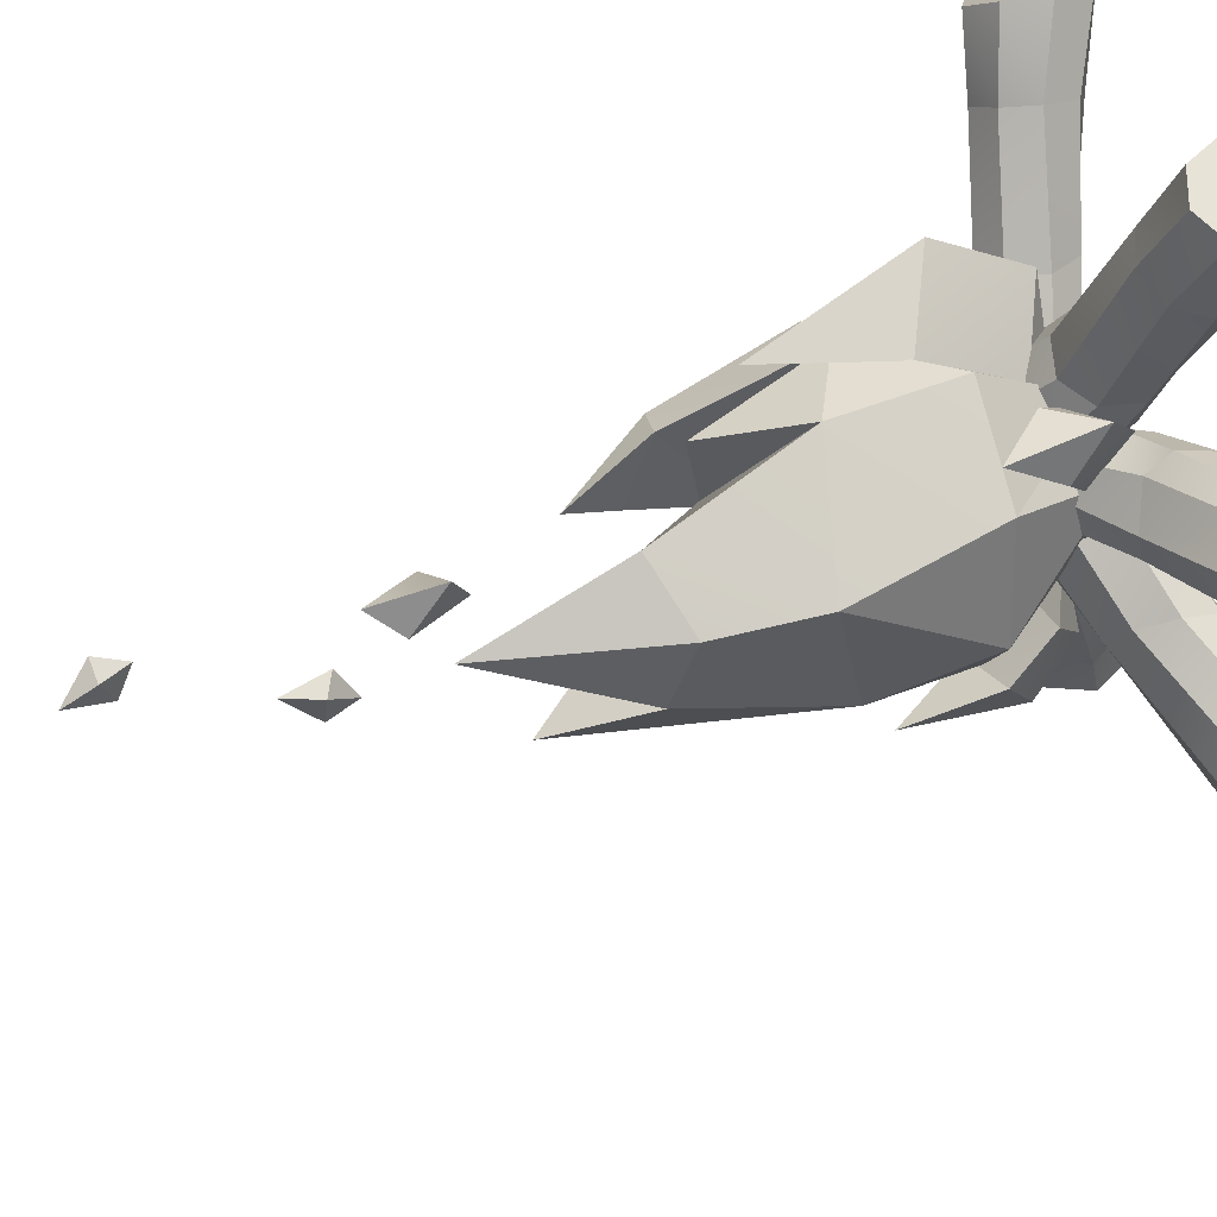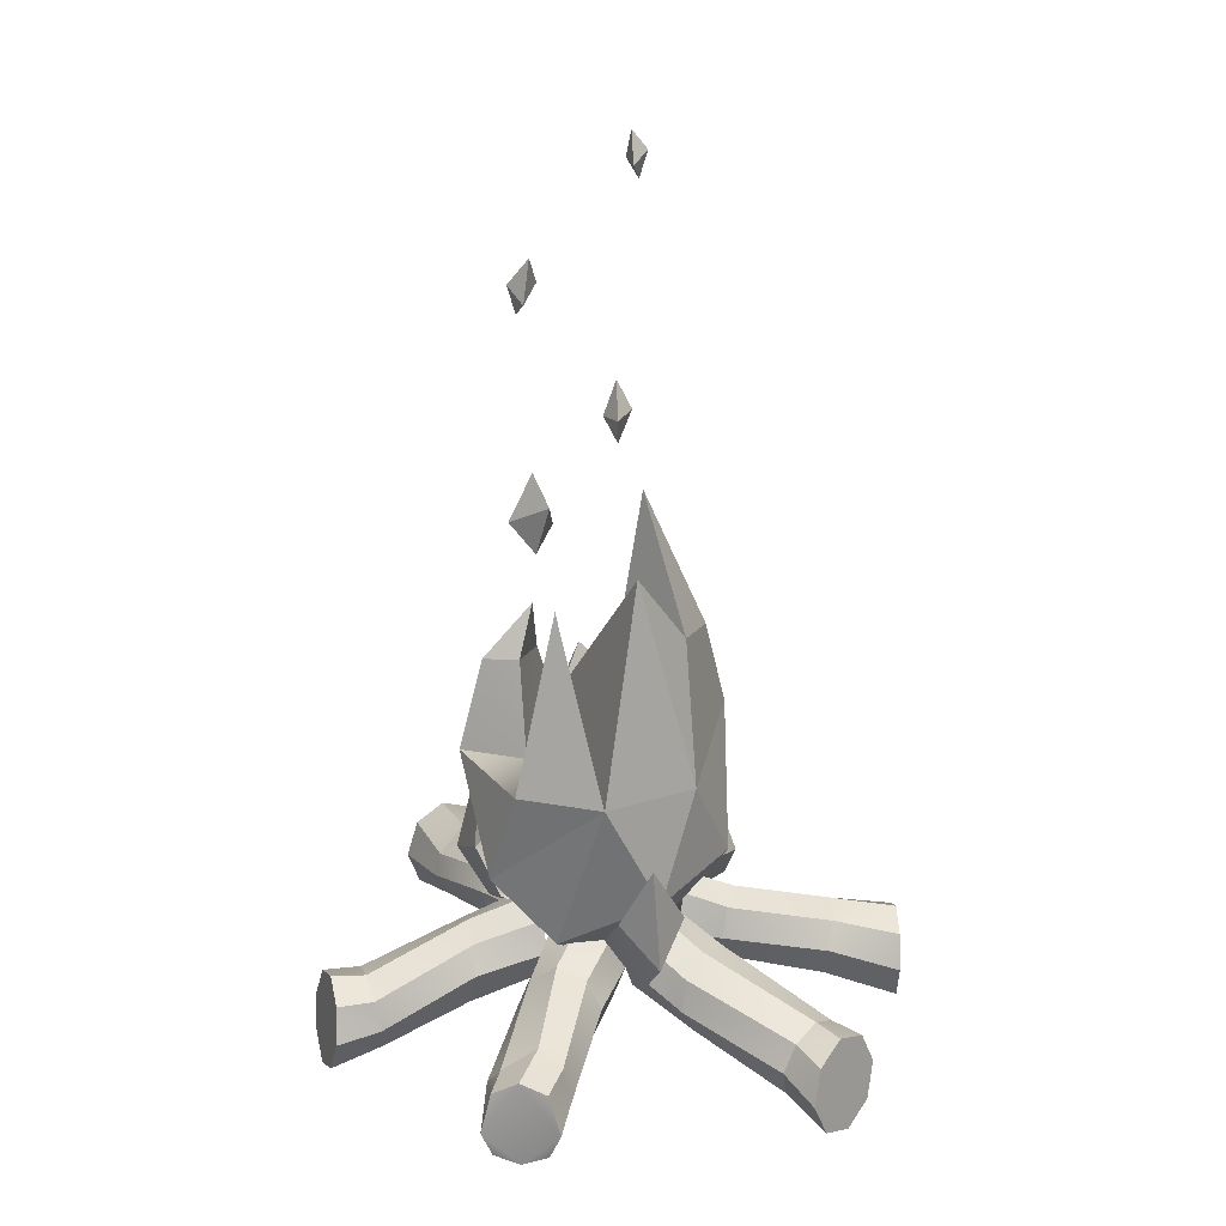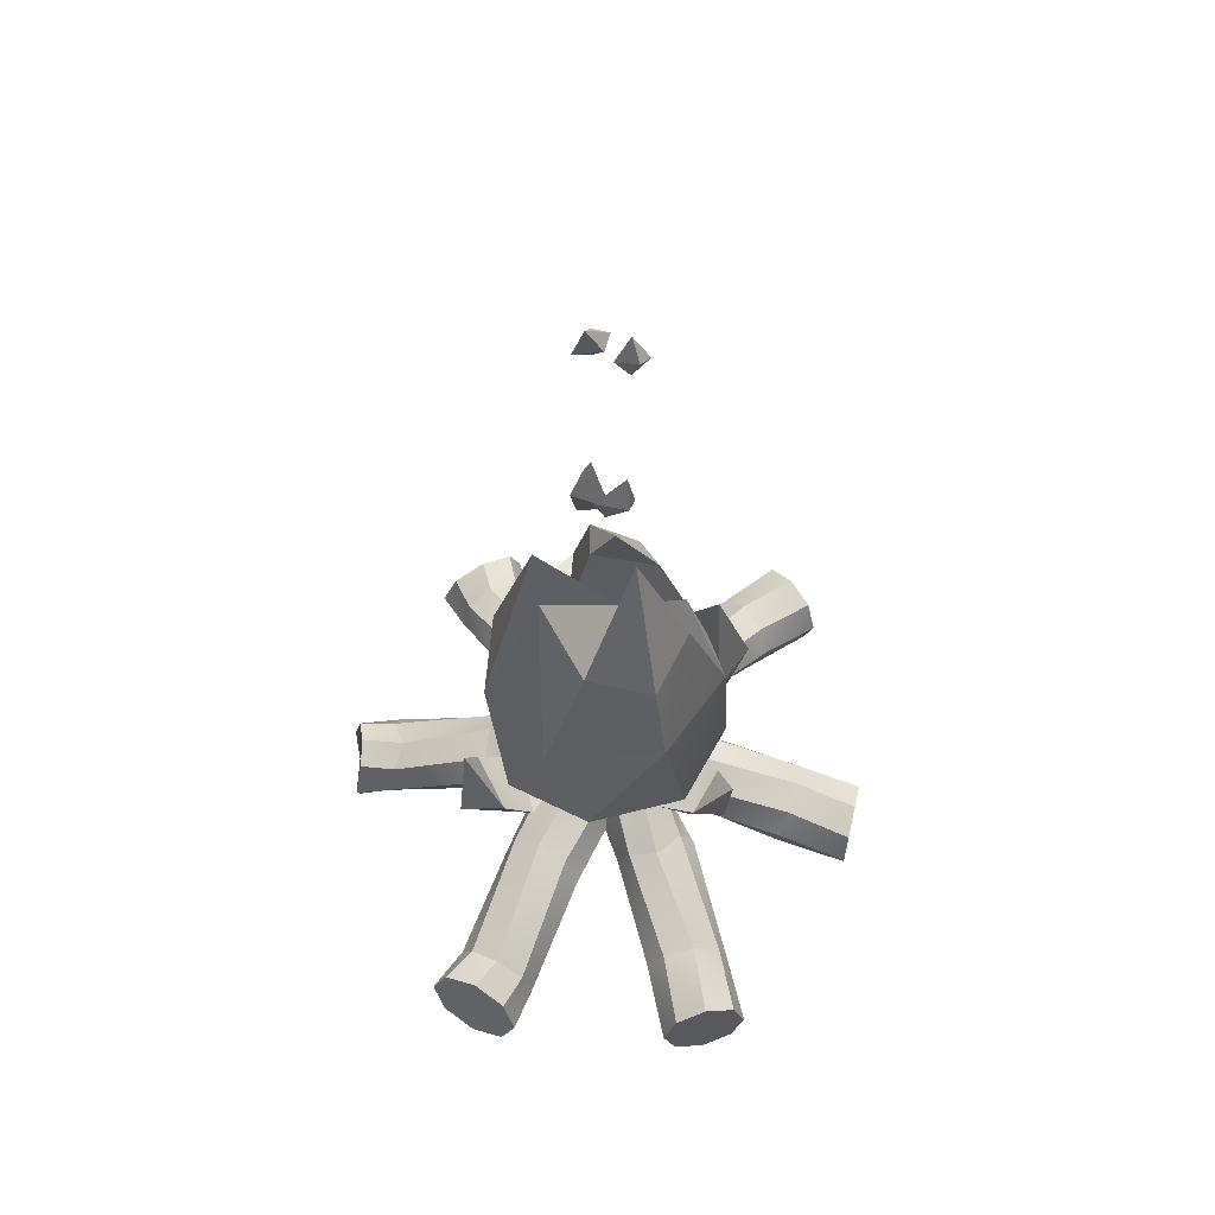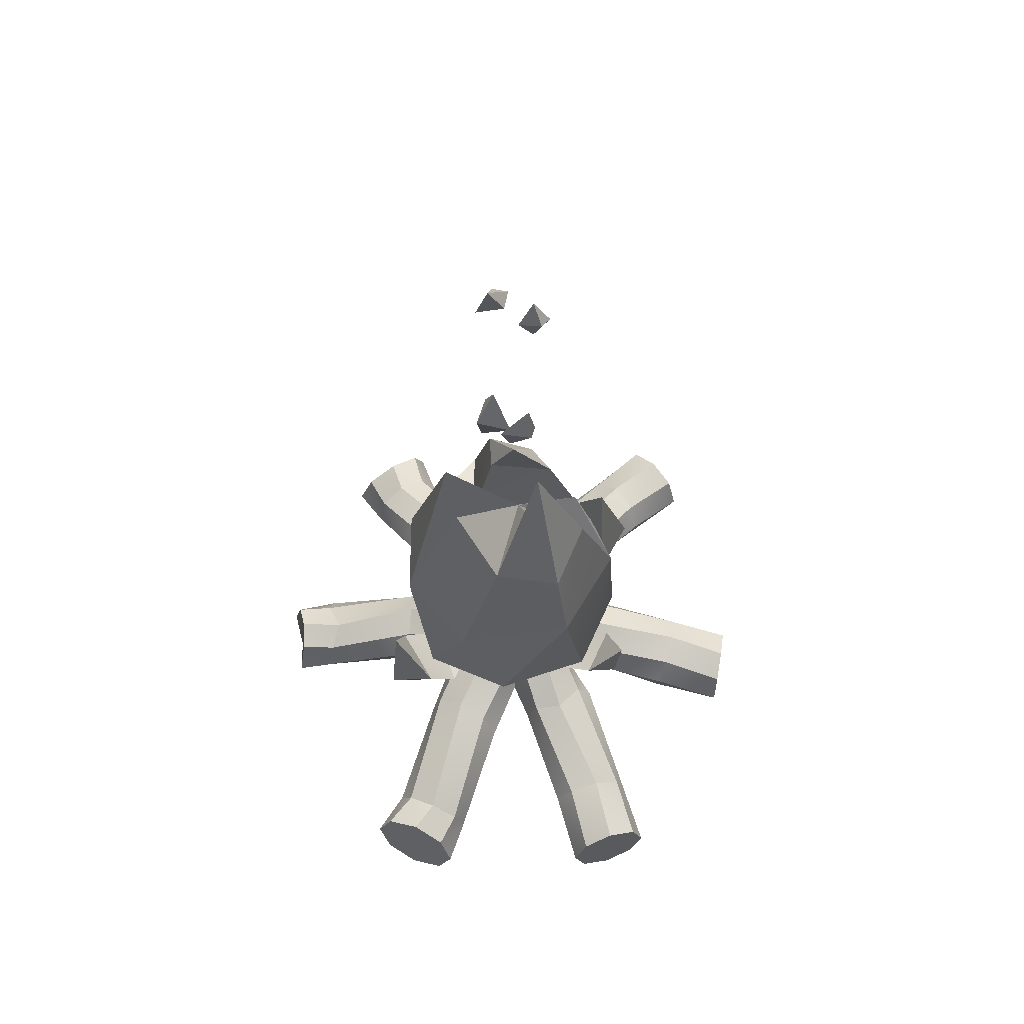
<metadata>
{"format":"obj","ext":"obj","renderer":"f3d","projection":"perspective","resolution":1024,"background":"white","views":[{"elev":45.8,"azim":-114.4,"up":"+Z"},{"elev":26.5,"azim":-173.6,"up":"+Y"},{"elev":60.9,"azim":-95.1,"up":"+Y"},{"elev":63.8,"azim":-99.3,"up":"+Y"}]}
</metadata>
<code>
o campfire
v -0.1437 0.7655 -0.3656
v 0.1051 0.7642 -0.1043
v -0.1863 0.1469 -0.1347
v 0.1866 0.4762 -0.2837
v 0.3001 0.7632 -0.0702
v 0.1622 0.2387 0.02669
v 0.2493 0.6021 0.1981
v 0.05516 0.638 0.3111
v -0.154 0.7642 0.3356
v -0.1644 0.454 0.3504
v -0.1091 0.1399 0.1262
v -0.4271 0.8565 0.1302
v -0.4042 0.4821 0.1977
v -0.4606 0.5022 -0.09123
v -0.2687 0.1755 0.04977
v -0.377 0.7643 -0.214
v -0.294 0.4484 -0.317
v -0.00241 0.2943 -0.3102
v -0.4387 0.005635 0.7071
v -0.2396 0.1929 0.1165
v -0.4036 -0.08684 0.7187
v -0.1962 0.09582 0.1162
v -0.3191 -0.1264 0.7467
v -0.1003 0.05563 0.1419
v -0.2345 -0.08743 0.7748
v -0.00808 0.09582 0.1786
v -0.1995 0.005865 0.7864
v 0.02651 0.1929 0.2047
v -0.2345 0.09774 0.7748
v -0.01684 0.2899 0.205
v -0.3191 0.1363 0.7467
v -0.1127 0.3301 0.1793
v -0.4036 0.0979 0.7187
v -0.205 0.2899 0.1426
v -0.2736 0.1327 0.2437
v -0.2356 0.04576 0.266
v -0.1524 0.0163 0.2969
v -0.0729 0.06159 0.3182
v -0.04356 0.155 0.3174
v -0.08161 0.2416 0.2951
v -0.1648 0.271 0.2642
v -0.2443 0.226 0.243
v -0.3418 -0.00933 0.5048
v -0.2616 -0.05702 0.5264
v -0.1764 -0.03289 0.5604
v -0.1361 0.04816 0.5871
v -0.1643 0.1384 0.5907
v -0.2445 0.1853 0.5692
v -0.3297 0.1611 0.5351
v -0.37 0.08037 0.5084
v -0.964 0.006739 0.08846
v -0.3174 0.1748 -0.03848
v -0.9582 -0.1024 0.1249
v -0.3145 0.09681 -0.003003
v -0.944 -0.1521 0.2129
v -0.2903 0.06451 0.07164
v -0.9299 -0.1114 0.3008
v -0.2592 0.09681 0.1417
v -0.924 -0.006215 0.3373
v -0.2392 0.1748 0.1662
v -0.9299 0.1029 0.3008
v -0.2739 0.2838 0.1513
v -0.944 0.1496 0.2129
v -0.3111 0.3126 0.08505
v -0.9582 0.1093 0.1249
v -0.3292 0.2838 0.006543
v -0.4422 0.1411 -0.001963
v -0.4444 0.05216 0.0421
v -0.4334 0.02022 0.1301
v -0.4156 0.05826 0.2105
v -0.4014 0.1512 0.2362
v -0.3991 0.2107 0.1921
v -0.4686 0.2514 0.112
v -0.4566 0.2277 0.0298
v -0.7399 -0.01122 0.08104
v -0.722 -0.06252 0.1621
v -0.7129 -0.04309 0.2535
v -0.718 0.03351 0.3015
v -0.7342 0.0981 0.2781
v -0.7521 0.175 0.197
v -0.7612 0.1548 0.1057
v -0.7561 0.07957 0.05766
v -0.3187 0.184 -0.01465
v -0.8937 0.006592 -0.3567
v -0.2986 0.0949 -0.04563
v -0.8831 -0.09509 -0.3987
v -0.2502 0.05799 -0.1204
v -0.834 -0.1369 -0.4851
v -0.2017 0.0949 -0.1952
v -0.7753 -0.09496 -0.5651
v -0.1817 0.184 -0.2262
v -0.7413 0.006837 -0.592
v -0.2017 0.2731 -0.1952
v -0.7519 0.1078 -0.55
v -0.2502 0.31 -0.1204
v -0.801 0.149 -0.4637
v -0.2986 0.2731 -0.04563
v -0.8597 0.1078 -0.3836
v -0.7792 0.02164 -0.2917
v -0.748 -0.05743 -0.3229
v -0.6972 -0.08365 -0.3956
v -0.6565 -0.04238 -0.4672
v -0.6499 0.04281 -0.4958
v -0.6811 0.1209 -0.4646
v -0.7319 0.147 -0.3919
v -0.7725 0.1064 -0.3203
v -0.49 0.04652 -0.1593
v -0.449 -0.001181 -0.2315
v -0.3945 0.02475 -0.3054
v -0.3586 0.1093 -0.3377
v -0.3622 0.2026 -0.3095
v -0.4033 0.2502 -0.2373
v -0.4577 0.2243 -0.1634
v -0.4937 0.1399 -0.1311
v -0.1888 0.1847 -0.2343
v -0.07644 0.01554 -0.7989
v -0.1528 0.08064 -0.227
v -0.04246 -0.06431 -0.7896
v -0.06597 0.03753 -0.2095
v 0.03576 -0.1005 -0.7841
v 0.02086 0.08064 -0.192
v 0.1124 -0.07279 -0.7855
v 0.05683 0.1847 -0.1847
v 0.1426 0.001833 -0.793
v 0.02086 0.2888 -0.192
v 0.1157 0.1184 -0.771
v -0.06597 0.3319 -0.2095
v 0.04041 0.1533 -0.7638
v -0.1528 0.2888 -0.227
v -0.03916 0.1275 -0.7752
v -0.08942 0.04359 -0.6908
v -0.04943 -0.0388 -0.6748
v 0.03625 -0.06522 -0.6549
v 0.1174 -0.02377 -0.6426
v 0.1466 0.06169 -0.6453
v 0.1066 0.1146 -0.6613
v 0.006319 0.175 -0.6336
v -0.06541 0.1396 -0.6694
v -0.1116 0.0554 -0.4096
v -0.02967 0.008138 -0.3972
v 0.05837 0.03411 -0.3747
v 0.101 0.1174 -0.3552
v 0.07326 0.1839 -0.3503
v -0.008619 0.2565 -0.3627
v -0.09667 0.2316 -0.3852
v -0.1393 0.1513 -0.4046
v 0.0419 0.1832 -0.1971
v 0.6 0.023 -0.4811
v 0.05678 0.09406 -0.1633
v 0.6293 -0.08098 -0.4491
v 0.0927 0.05715 -0.08177
v 0.6746 -0.1255 -0.3607
v 0.1286 0.09406 -0.00023
v 0.7093 -0.0835 -0.2677
v 0.1435 0.1832 0.03354
v 0.7131 0.01825 -0.2245
v 0.1286 0.2723 -0.000231
v 0.6838 0.1191 -0.2565
v 0.0927 0.3092 -0.08177
v 0.6385 0.1616 -0.3449
v 0.05678 0.2723 -0.1633
v 0.6038 0.123 -0.4379
v 0.4828 0.03786 -0.421
v 0.4918 -0.0441 -0.3778
v 0.5247 -0.07233 -0.2954
v 0.5622 -0.03101 -0.2222
v 0.5825 0.05404 -0.2009
v 0.5735 0.1319 -0.2441
v 0.5406 0.1597 -0.3265
v 0.5031 0.1224 -0.3997
v 0.2569 0.04621 -0.2609
v 0.2947 -0.002021 -0.187
v 0.3266 0.02391 -0.1009
v 0.3338 0.1084 -0.05315
v 0.3122 0.2018 -0.07167
v 0.2744 0.2493 -0.1456
v 0.2425 0.2238 -0.2317
v 0.2352 0.1446 -0.2794
v 0.3876 0.009434 0.7187
v 0.001104 0.1747 0.1849
v 0.4182 -0.1006 0.6981
v 0.03208 0.09673 0.1674
v 0.4922 -0.151 0.6483
v 0.08972 0.06444 0.1142
v 0.5661 -0.1114 0.5986
v 0.1403 0.09673 0.0565
v 0.5967 -0.006286 0.578
v 0.1541 0.1747 0.0281
v 0.5661 0.1028 0.5986
v 0.1551 0.2837 0.0659
v 0.4922 0.1503 0.6483
v 0.1106 0.3125 0.1274
v 0.4182 0.1119 0.6981
v 0.04695 0.2837 0.1768
v 0.0866 0.1421 0.2829
v 0.1275 0.05209 0.2665
v 0.2028 0.02015 0.2195
v 0.2683 0.05819 0.1696
v 0.2856 0.1526 0.146
v 0.2447 0.2107 0.1624
v 0.2012 0.2513 0.259
v 0.1215 0.2276 0.2827
v 0.2869 -0.009643 0.5184
v 0.353 -0.06259 0.4681
v 0.432 -0.04316 0.4215
v 0.4778 0.03483 0.4059
v 0.4634 0.09847 0.4305
v 0.3973 0.1749 0.4807
v 0.3182 0.1559 0.5273
v 0.2724 0.08223 0.5429
v 0.1028 1.18 0.03666
v 0.1051 0.7642 -0.3231
v 0.007443 1.274 -0.2024
v -0.1992 1.524 0.06292
v 0.02309 0.9224 0.04011
v 1.9e-05 0.9663 0.2318
v -0.2121 1.378 -0.1972
v -0.1464 1.173 0.04961
v -0.3719 1.108 0.1048
v -0.2107 1.155 0.2137
v -0.3337 1.157 -0.08928
v 0.111 0.9786 0.1664
v 0.2133 0.9512 0.1177
v 0.2372 1.028 -0.02443
v 0.1302 1.038 -0.03451
v 0.03371 1.524 -0.09328
v 0.04067 1.431 0.01675
v 0.0871 1.599 -0.0311
v 0.1523 1.457 -0.04709
v 0.07436 1.378 -0.07221
v -0.1395 1.685 -0.01395
v -0.143 1.76 -0.04416
v -0.09555 1.747 0.02455
v -0.1211 1.73 0.06576
v -0.171 1.761 0.04543
v -0.1288 1.844 0.04393
v 0.1261 2.036 -0.02053
v 0.09687 2.081 -0.07886
v 0.1482 2.116 -0.02313
v 0.1315 2.116 0.02463
v 0.07402 2.118 0.003208
v 0.0857 2.196 -0.04298
v -0.186 2.388 0.04317
v -0.1765 2.433 0.002957
v -0.1506 2.438 0.06158
v -0.1762 2.44 0.0909
v -0.2074 2.46 0.06161
v -0.1662 2.515 0.0463
v -0.1898 0.2268 -0.1771
v -0.3255 0.3025 -0.2477
v -0.2504 0.2024 -0.3742
v -0.1327 0.299 -0.2837
v -0.3596 0.4256 -0.3343
v -0.3062 0.3317 -0.4659
v -0.1847 0.4308 -0.4019
v -0.2827 0.6305 -0.4387
v -0.217 0.243 0.09778
v -0.2088 0.2874 0.2347
v -0.318 0.1844 0.2285
v -0.3265 0.285 0.1181
v -0.267 0.3715 0.3155
v -0.3699 0.2719 0.3276
v -0.3986 0.3698 0.2272
v -0.4018 0.5238 0.3392
v -0.03203 0.1819 0.05895
v 0.1541 0.3239 0.145
v 0.05026 0.2027 0.3503
v -0.1278 0.3053 0.193
v 0.1864 0.526 0.2398
v 0.1133 0.4175 0.4514
v -0.07198 0.5298 0.3316
v 0.04711 0.837 0.3371
v 0.04914 0.1848 -0.00632
v 0.1918 0.282 -0.06837
v 0.2524 0.1866 0.08597
v 0.08416 0.2717 0.1126
v 0.269 0.4259 -0.03905
v 0.3482 0.339 0.1011
v 0.198 0.4298 0.1497
v 0.2709 0.6529 0.08907
f 1 212 4
f 1 4 18
f 3 6 11
f 4 6 18
f 4 5 6
f 6 7 8
f 13 9 12
f 8 9 10
f 3 11 15
f 13 15 11
f 13 12 14
f 13 14 15
f 12 16 14
f 17 1 18
f 17 18 3
f 3 18 6
f 212 5 4
f 6 5 7
f 6 8 11
f 8 10 11
f 11 10 13
f 15 14 3
f 14 16 17
f 3 14 17
f 16 1 17
f 35 22 36
f 36 24 37
f 24 38 37
f 26 39 38
f 28 40 39
f 40 32 41
f 32 28 24
f 41 34 42
f 42 20 35
f 25 29 33
f 49 35 50
f 48 42 49
f 40 48 47
f 39 47 46
f 38 46 45
f 37 45 44
f 36 44 43
f 50 36 43
f 19 43 21
f 21 44 23
f 44 25 23
f 45 27 25
f 46 29 27
f 47 31 29
f 31 49 33
f 33 50 19
f 67 54 68
f 68 56 69
f 56 70 69
f 58 71 70
f 60 72 71
f 72 64 73
f 64 60 56
f 64 74 73
f 74 52 67
f 57 61 65
f 74 82 81
f 73 81 80
f 79 73 80
f 71 79 78
f 70 78 77
f 69 77 76
f 75 69 76
f 82 68 75
f 51 75 53
f 53 76 55
f 76 57 55
f 77 59 57
f 59 79 61
f 61 80 63
f 63 81 65
f 65 82 51
f 84 100 99
f 86 101 100
f 101 90 102
f 102 92 103
f 103 94 104
f 104 96 105
f 96 92 88
f 105 98 106
f 98 99 106
f 89 93 97
f 106 114 113
f 105 113 112
f 104 112 111
f 110 104 111
f 109 103 110
f 108 102 109
f 100 108 107
f 99 107 114
f 114 85 83
f 107 87 85
f 87 109 89
f 89 110 91
f 91 111 93
f 93 112 95
f 112 97 95
f 113 83 97
f 116 132 131
f 132 120 133
f 133 122 134
f 134 124 135
f 135 126 136
f 136 128 137
f 128 124 120
f 128 138 137
f 130 131 138
f 121 125 129
f 138 146 145
f 137 145 144
f 143 137 144
f 142 136 143
f 141 135 142
f 140 134 141
f 132 140 139
f 131 139 146
f 146 117 115
f 139 119 117
f 119 141 121
f 121 142 123
f 123 143 125
f 125 144 127
f 144 129 127
f 145 115 129
f 148 164 163
f 150 165 164
f 165 154 166
f 166 156 167
f 167 158 168
f 168 160 169
f 160 156 152
f 169 162 170
f 162 163 170
f 153 157 161
f 170 178 177
f 169 177 176
f 168 176 175
f 174 168 175
f 173 167 174
f 172 166 173
f 164 172 171
f 163 171 178
f 178 149 147
f 171 151 149
f 151 173 153
f 153 174 155
f 155 175 157
f 157 176 159
f 176 161 159
f 177 147 161
f 195 182 196
f 196 184 197
f 184 198 197
f 186 199 198
f 188 200 199
f 200 192 201
f 192 188 184
f 192 202 201
f 202 180 195
f 185 189 193
f 202 210 209
f 201 209 208
f 207 201 208
f 199 207 206
f 198 206 205
f 197 205 204
f 203 197 204
f 210 196 203
f 179 203 181
f 181 204 183
f 204 185 183
f 205 187 185
f 187 207 189
f 189 208 191
f 191 209 193
f 193 210 179
f 5 223 7
f 223 8 7
f 2 224 5
f 2 212 213
f 1 213 212
f 220 12 9
f 12 221 16
f 213 1 215
f 213 215 2
f 214 220 218
f 8 216 9
f 215 9 216
f 215 216 2
f 211 225 222
f 8 2 216
f 214 218 221
f 217 221 215
f 16 217 1
f 215 1 217
f 219 220 214
f 220 215 218
f 221 219 214
f 217 16 221
f 223 224 211
f 222 223 211
f 224 225 211
f 222 2 8
f 226 230 227
f 228 229 226
f 227 228 226
f 229 230 226
f 227 229 228
f 233 232 236
f 234 235 231
f 232 231 235
f 232 233 231
f 234 231 233
f 218 215 221
f 232 235 236
f 235 234 236
f 234 233 236
f 239 238 242
f 240 241 237
f 238 237 241
f 238 239 237
f 240 237 239
f 238 241 242
f 241 240 242
f 240 239 242
f 245 244 248
f 246 247 243
f 244 243 247
f 244 245 243
f 246 243 245
f 244 247 248
f 247 246 248
f 246 245 248
f 250 255 253
f 250 249 252
f 252 249 251
f 249 250 251
f 253 255 256
f 251 255 252
f 250 254 251
f 255 254 256
f 254 253 256
f 258 263 261
f 258 257 260
f 260 257 259
f 257 258 259
f 261 263 264
f 259 263 260
f 258 262 259
f 263 262 264
f 262 261 264
f 266 271 269
f 266 265 268
f 268 265 267
f 265 266 267
f 269 271 272
f 267 271 268
f 266 270 267
f 271 270 272
f 270 269 272
f 274 279 277
f 274 273 276
f 276 273 275
f 273 274 275
f 277 279 280
f 275 279 276
f 274 278 275
f 279 278 280
f 278 277 280
f 13 10 9
f 35 20 22
f 36 22 24
f 24 26 38
f 26 28 39
f 28 30 40
f 40 30 32
f 24 22 20
f 20 34 32
f 32 30 28
f 28 26 24
f 24 20 32
f 41 32 34
f 42 34 20
f 33 19 21
f 21 23 25
f 25 27 29
f 29 31 33
f 33 21 25
f 49 42 35
f 48 41 42
f 40 41 48
f 39 40 47
f 38 39 46
f 37 38 45
f 36 37 44
f 50 35 36
f 19 50 43
f 21 43 44
f 44 45 25
f 45 46 27
f 46 47 29
f 47 48 31
f 31 48 49
f 33 49 50
f 67 52 54
f 68 54 56
f 56 58 70
f 58 60 71
f 60 62 72
f 72 62 64
f 56 54 52
f 52 66 64
f 64 62 60
f 60 58 56
f 56 52 64
f 64 66 74
f 74 66 52
f 65 51 53
f 53 55 57
f 57 59 61
f 61 63 65
f 65 53 57
f 74 67 82
f 73 74 81
f 79 72 73
f 71 72 79
f 70 71 78
f 69 70 77
f 75 68 69
f 82 67 68
f 51 82 75
f 53 75 76
f 76 77 57
f 77 78 59
f 59 78 79
f 61 79 80
f 63 80 81
f 65 81 82
f 84 86 100
f 86 88 101
f 101 88 90
f 102 90 92
f 103 92 94
f 104 94 96
f 88 86 84
f 84 98 96
f 96 94 92
f 92 90 88
f 88 84 96
f 105 96 98
f 98 84 99
f 97 83 85
f 85 87 89
f 89 91 93
f 93 95 97
f 97 85 89
f 106 99 114
f 105 106 113
f 104 105 112
f 110 103 104
f 109 102 103
f 108 101 102
f 100 101 108
f 99 100 107
f 114 107 85
f 107 108 87
f 87 108 109
f 89 109 110
f 91 110 111
f 93 111 112
f 112 113 97
f 113 114 83
f 116 118 132
f 132 118 120
f 133 120 122
f 134 122 124
f 135 124 126
f 136 126 128
f 120 118 116
f 116 130 128
f 128 126 124
f 124 122 120
f 120 116 128
f 128 130 138
f 130 116 131
f 129 115 117
f 117 119 121
f 121 123 125
f 125 127 129
f 129 117 121
f 138 131 146
f 137 138 145
f 143 136 137
f 142 135 136
f 141 134 135
f 140 133 134
f 132 133 140
f 131 132 139
f 146 139 117
f 139 140 119
f 119 140 141
f 121 141 142
f 123 142 143
f 125 143 144
f 144 145 129
f 145 146 115
f 148 150 164
f 150 152 165
f 165 152 154
f 166 154 156
f 167 156 158
f 168 158 160
f 152 150 148
f 148 162 160
f 160 158 156
f 156 154 152
f 152 148 160
f 169 160 162
f 162 148 163
f 161 147 149
f 149 151 153
f 153 155 157
f 157 159 161
f 161 149 153
f 170 163 178
f 169 170 177
f 168 169 176
f 174 167 168
f 173 166 167
f 172 165 166
f 164 165 172
f 163 164 171
f 178 171 149
f 171 172 151
f 151 172 173
f 153 173 174
f 155 174 175
f 157 175 176
f 176 177 161
f 177 178 147
f 195 180 182
f 196 182 184
f 184 186 198
f 186 188 199
f 188 190 200
f 200 190 192
f 184 182 180
f 180 194 192
f 192 190 188
f 188 186 184
f 184 180 192
f 192 194 202
f 202 194 180
f 193 179 181
f 181 183 185
f 185 187 189
f 189 191 193
f 193 181 185
f 202 195 210
f 201 202 209
f 207 200 201
f 199 200 207
f 198 199 206
f 197 198 205
f 203 196 197
f 210 195 196
f 179 210 203
f 181 203 204
f 204 205 185
f 205 206 187
f 187 206 207
f 189 207 208
f 191 208 209
f 193 209 210
f 5 224 223
f 223 222 8
f 2 225 224
f 2 5 212
f 220 219 12
f 12 219 221
f 220 9 215
f 222 225 2
f 227 230 229
f 250 252 255
f 251 254 255
f 250 253 254
f 258 260 263
f 259 262 263
f 258 261 262
f 266 268 271
f 267 270 271
f 266 269 270
f 274 276 279
f 275 278 279
f 274 277 278

</code>
